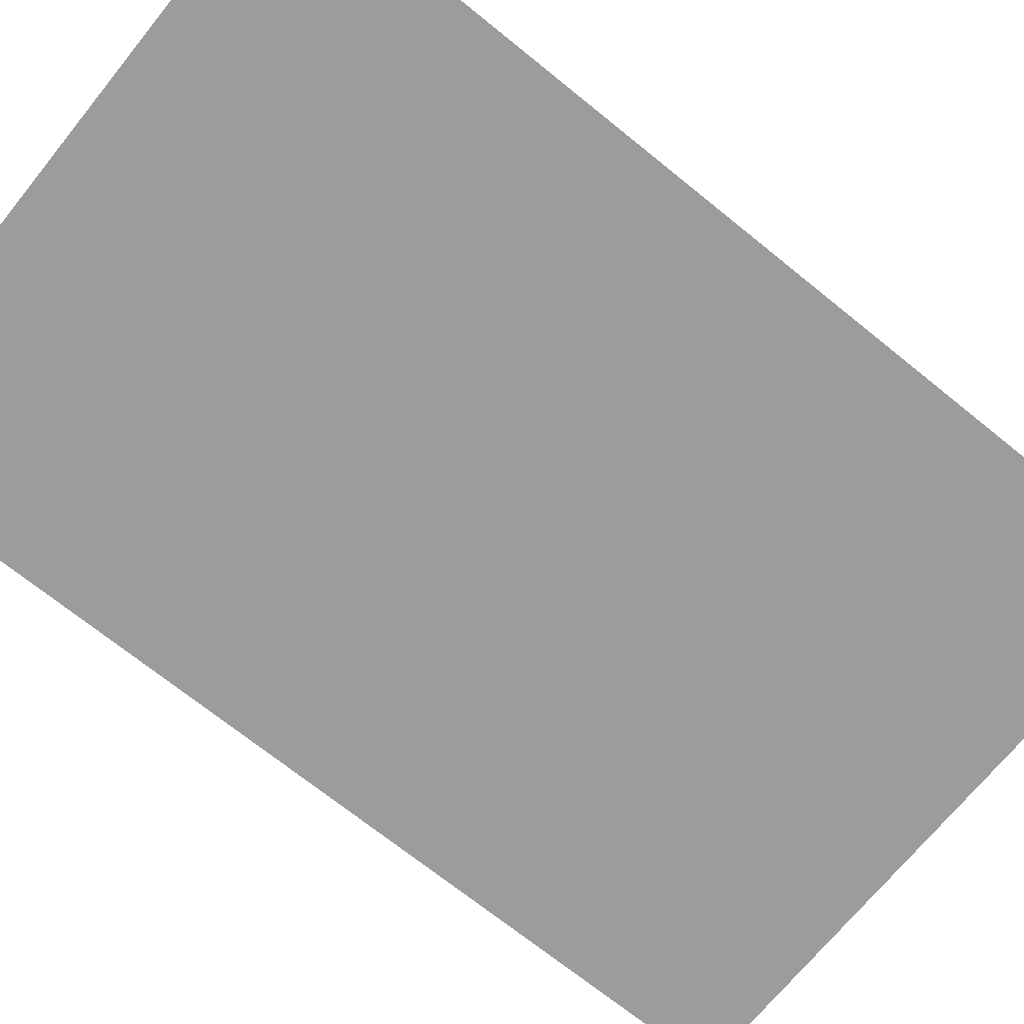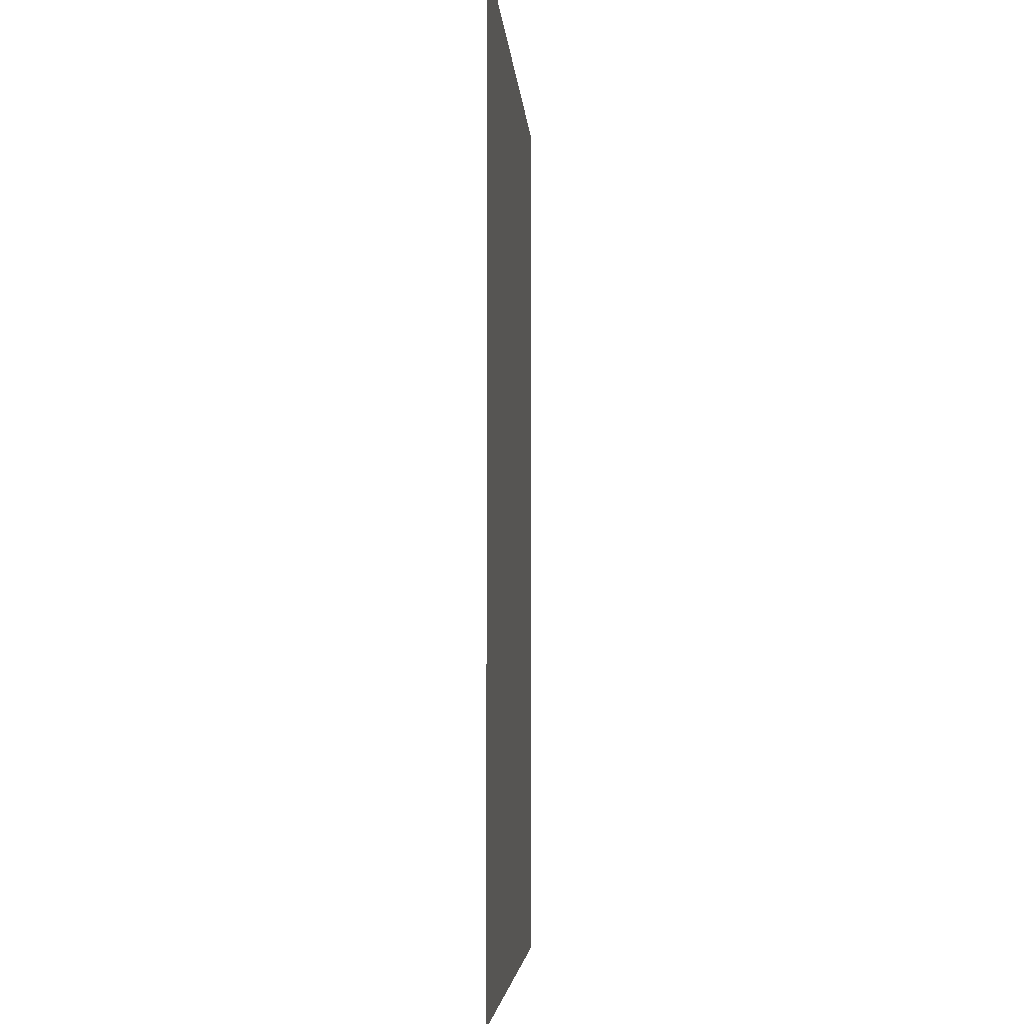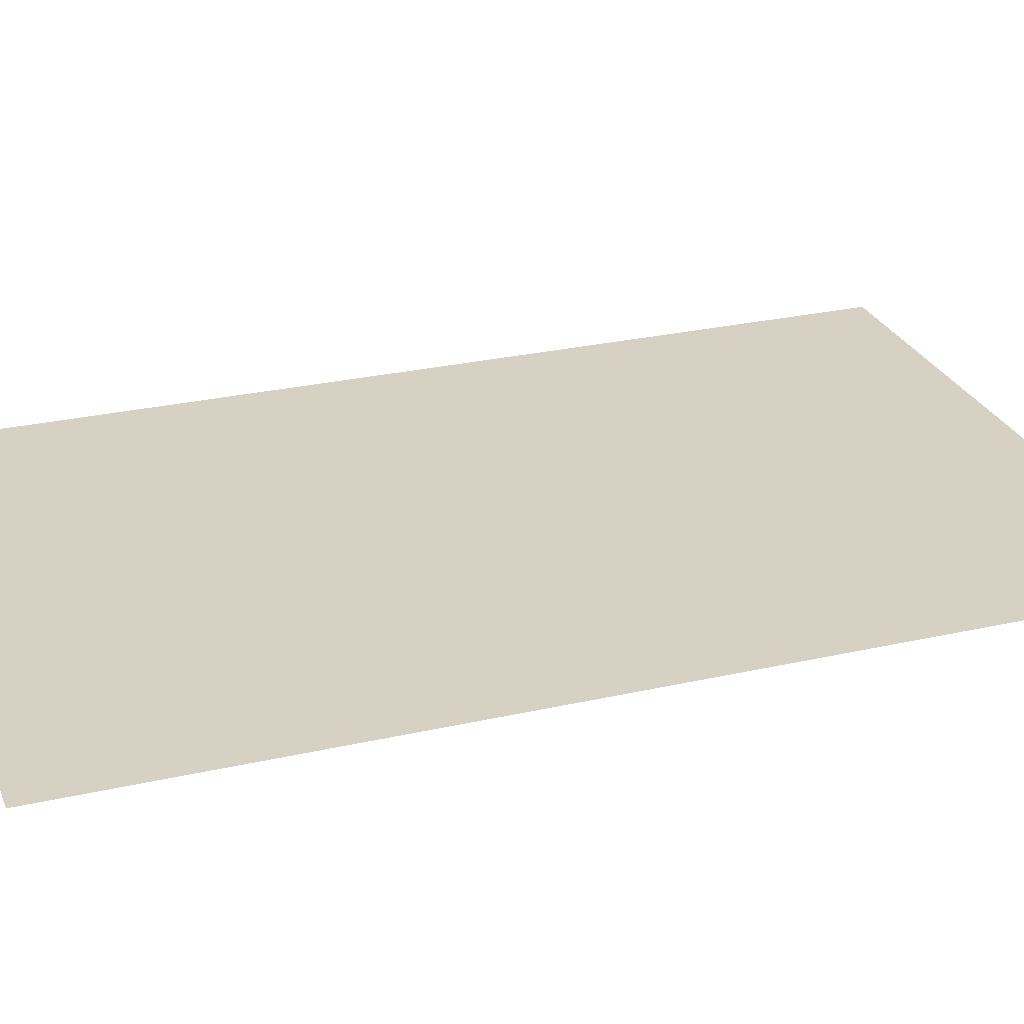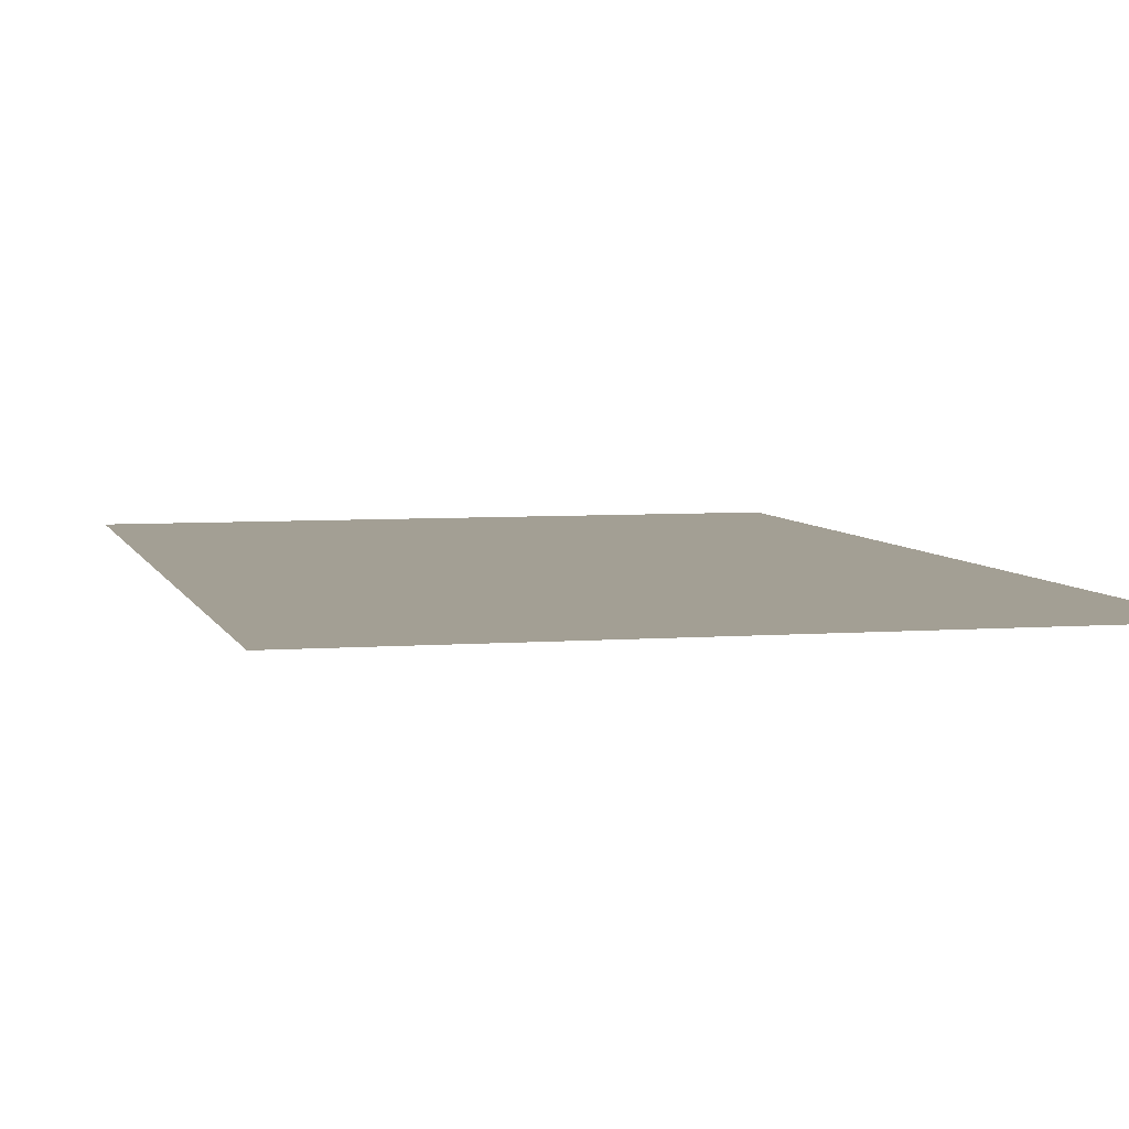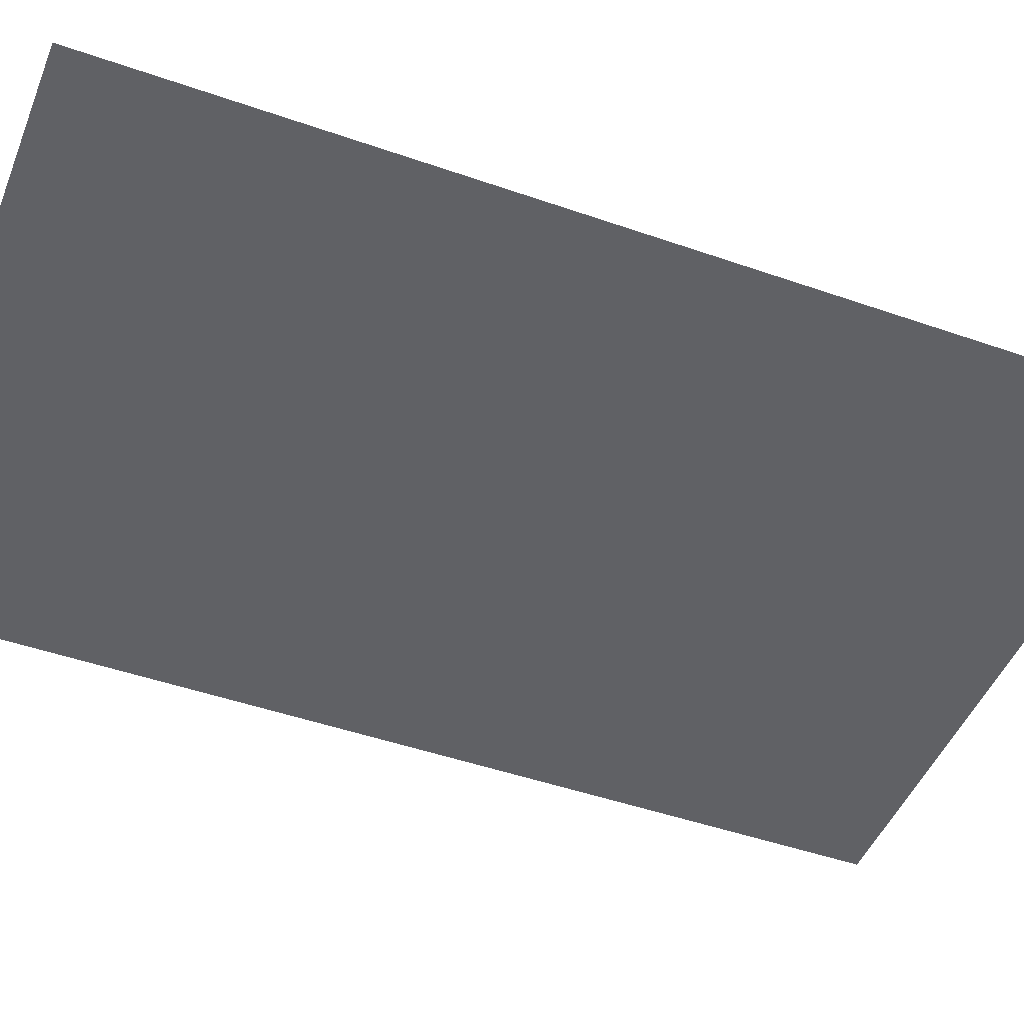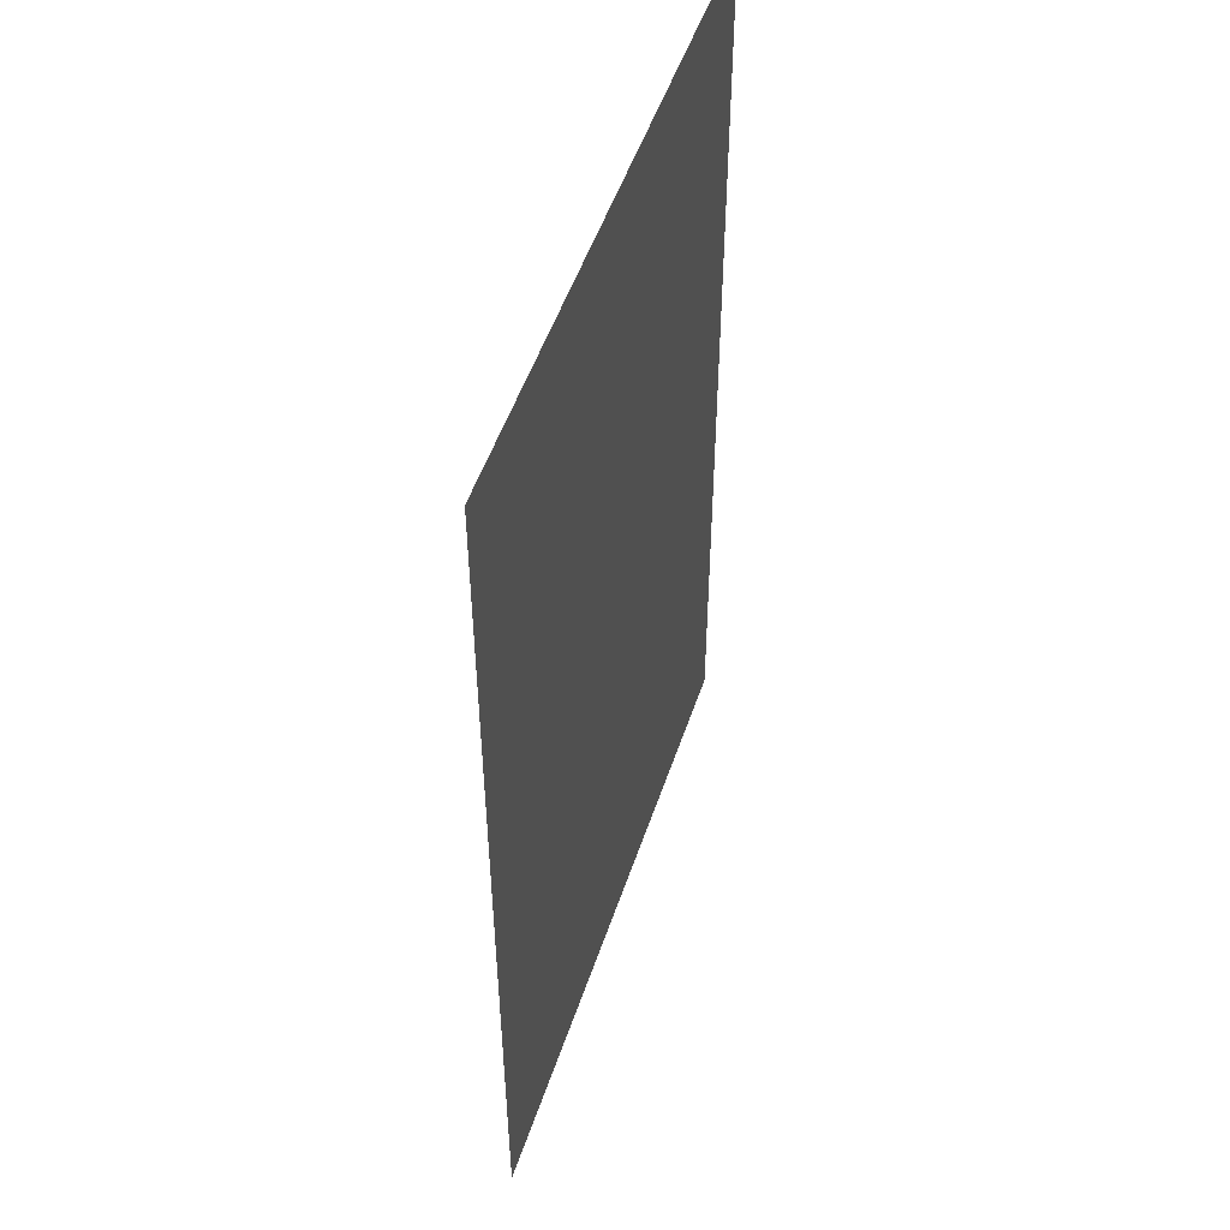
<metadata>
{"format":"obj","ext":"obj","renderer":"f3d","projection":"perspective","resolution":1024,"background":"white","views":[{"elev":-70.2,"azim":51.0,"up":"+Y"},{"elev":-5.0,"azim":94.2,"up":"+Z"},{"elev":27.1,"azim":70.6,"up":"+Y"},{"elev":5.3,"azim":166.1,"up":"+Y"},{"elev":-47.4,"azim":-111.5,"up":"+Y"},{"elev":51.4,"azim":-71.7,"up":"+Z"}]}
</metadata>
<code>
o Plane_Plane.002
v -1.125 0 1.75
v 1.125 0 1.75
v -1.125 0 -1.75
v 1.125 0 -1.75
f 2 3 1
f 2 4 3

</code>
